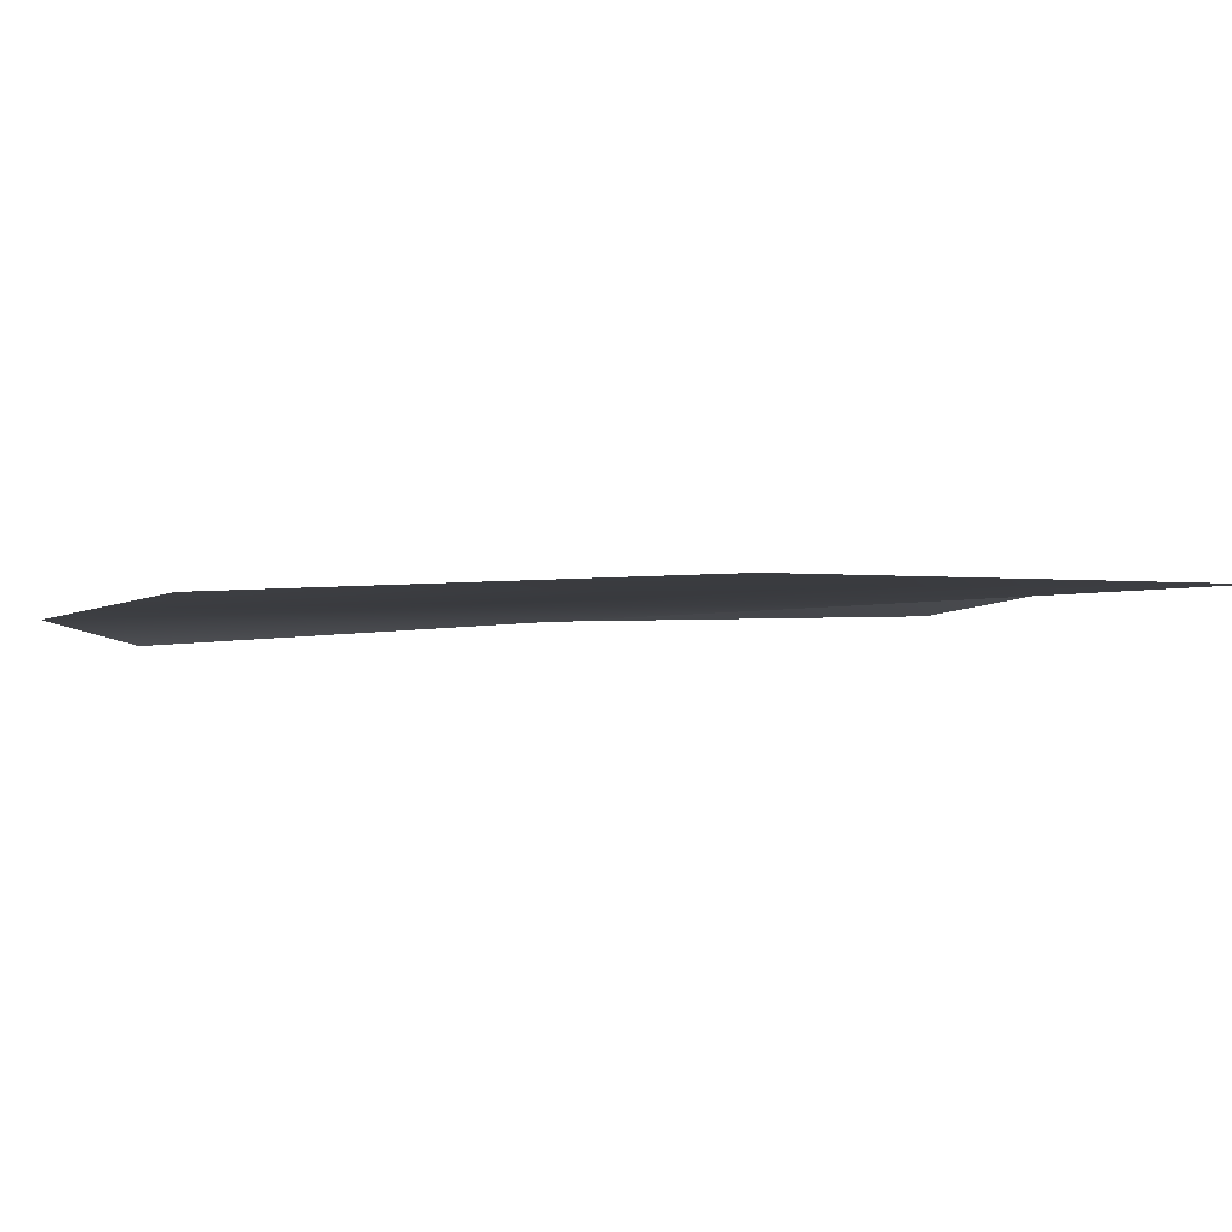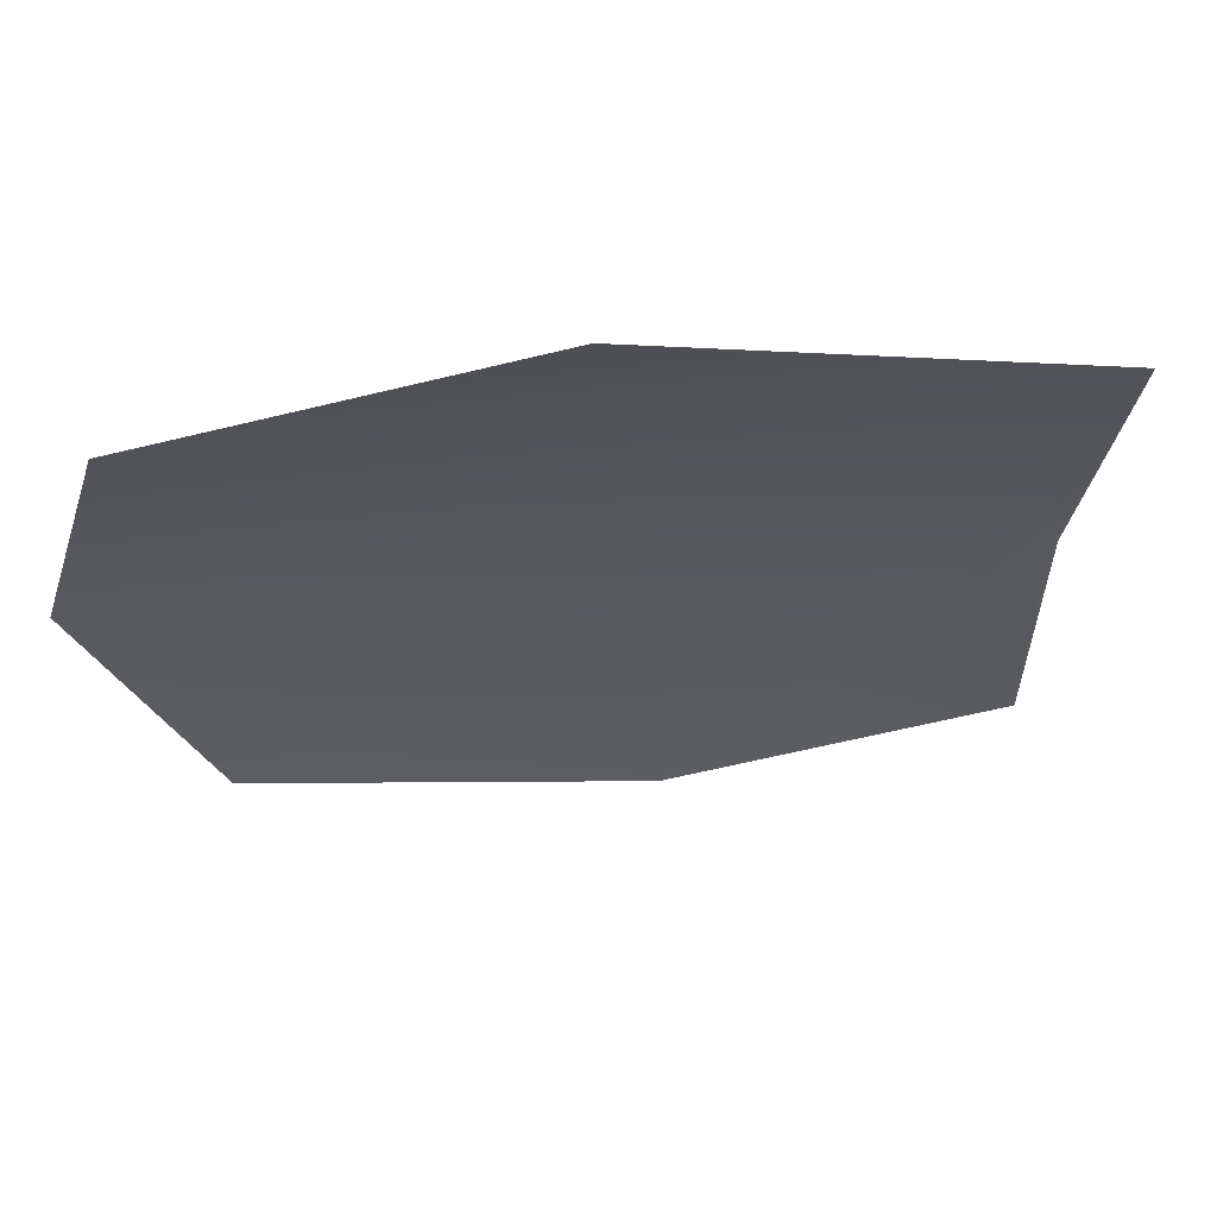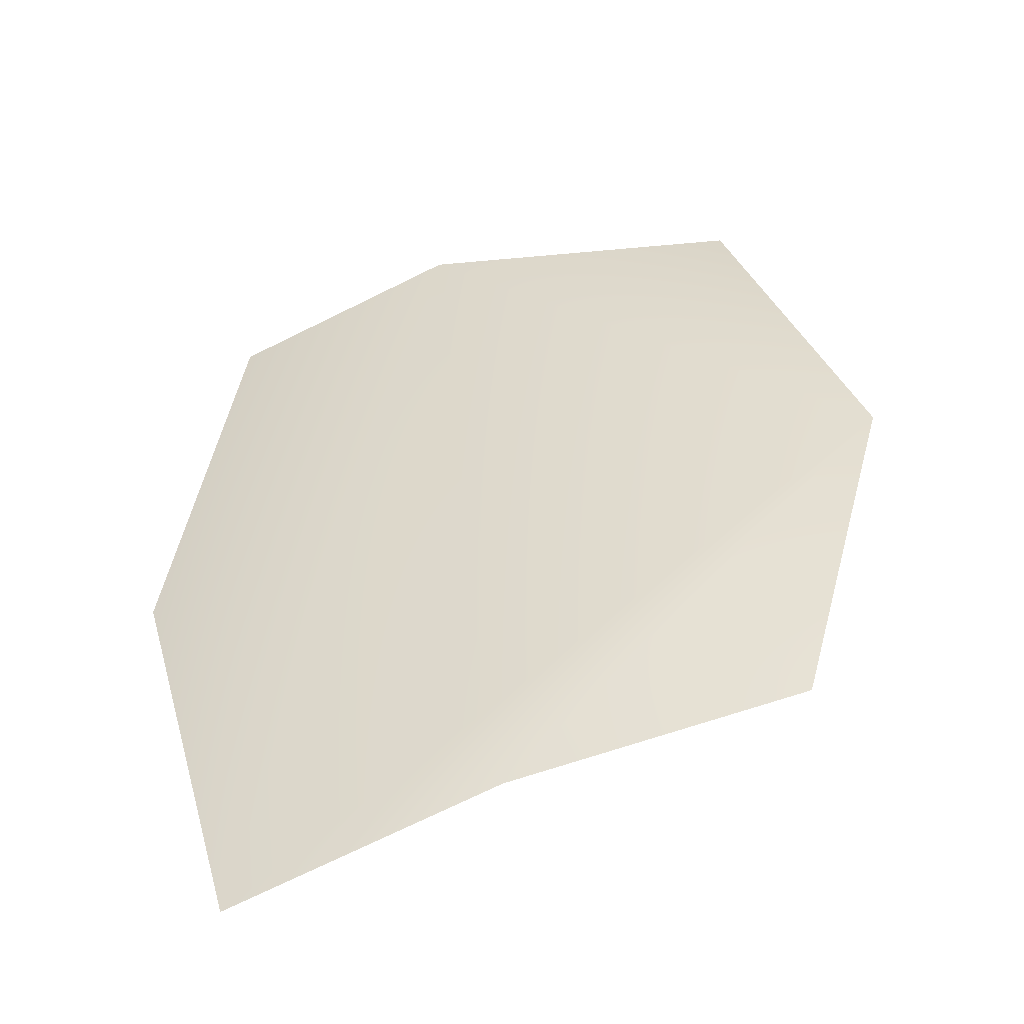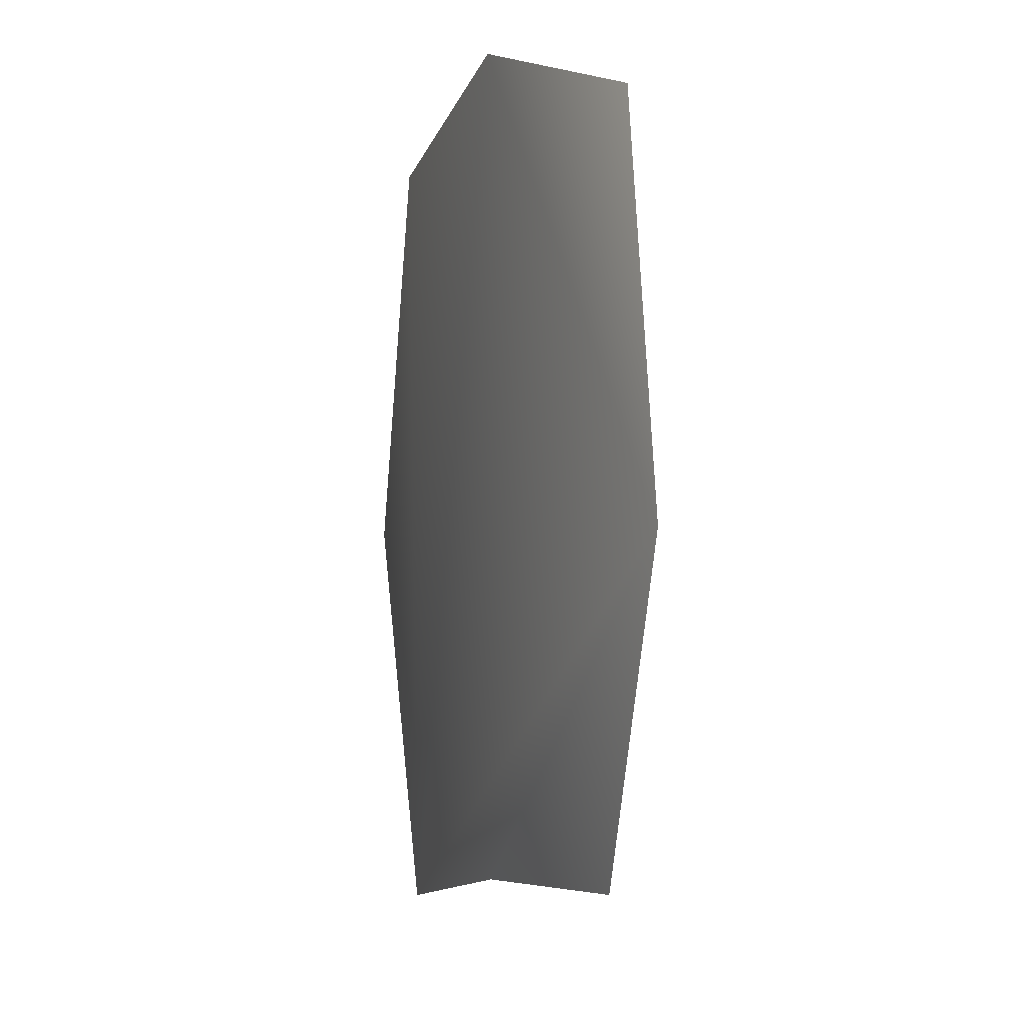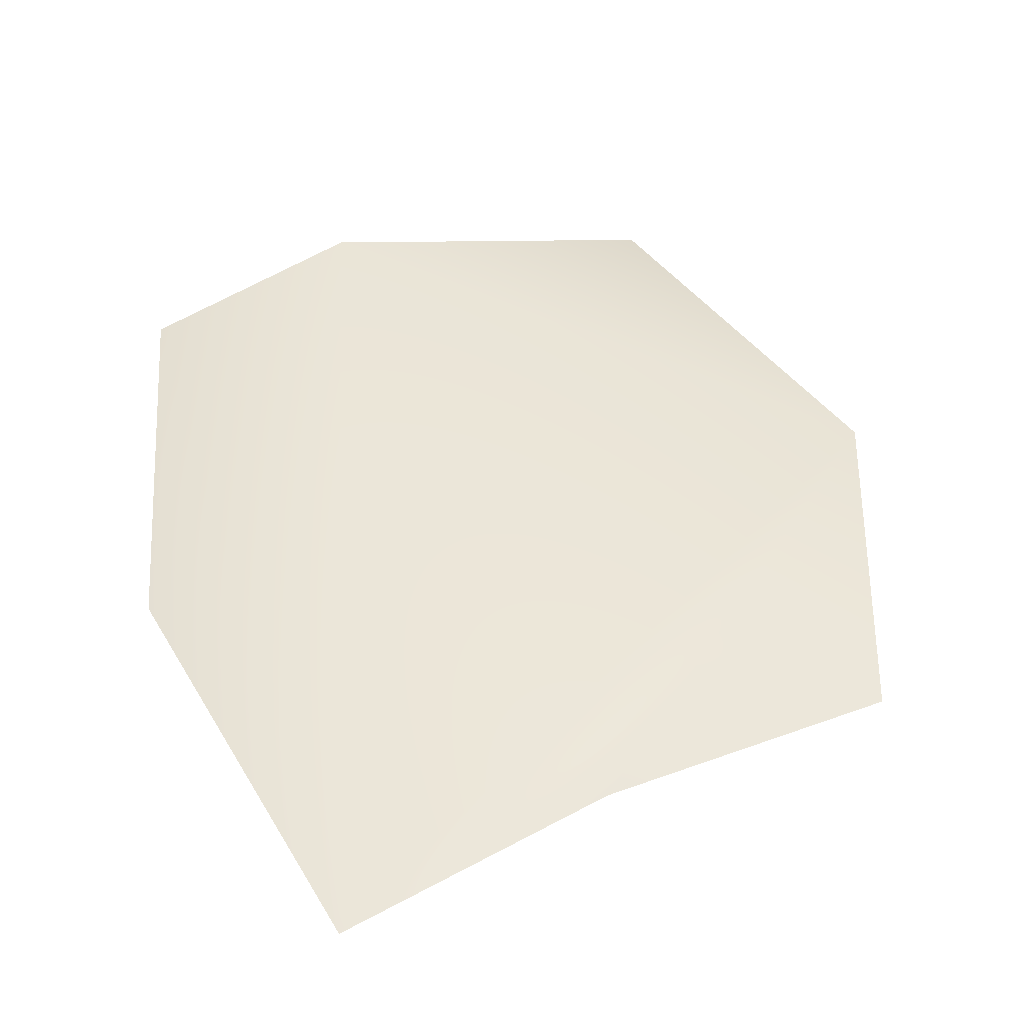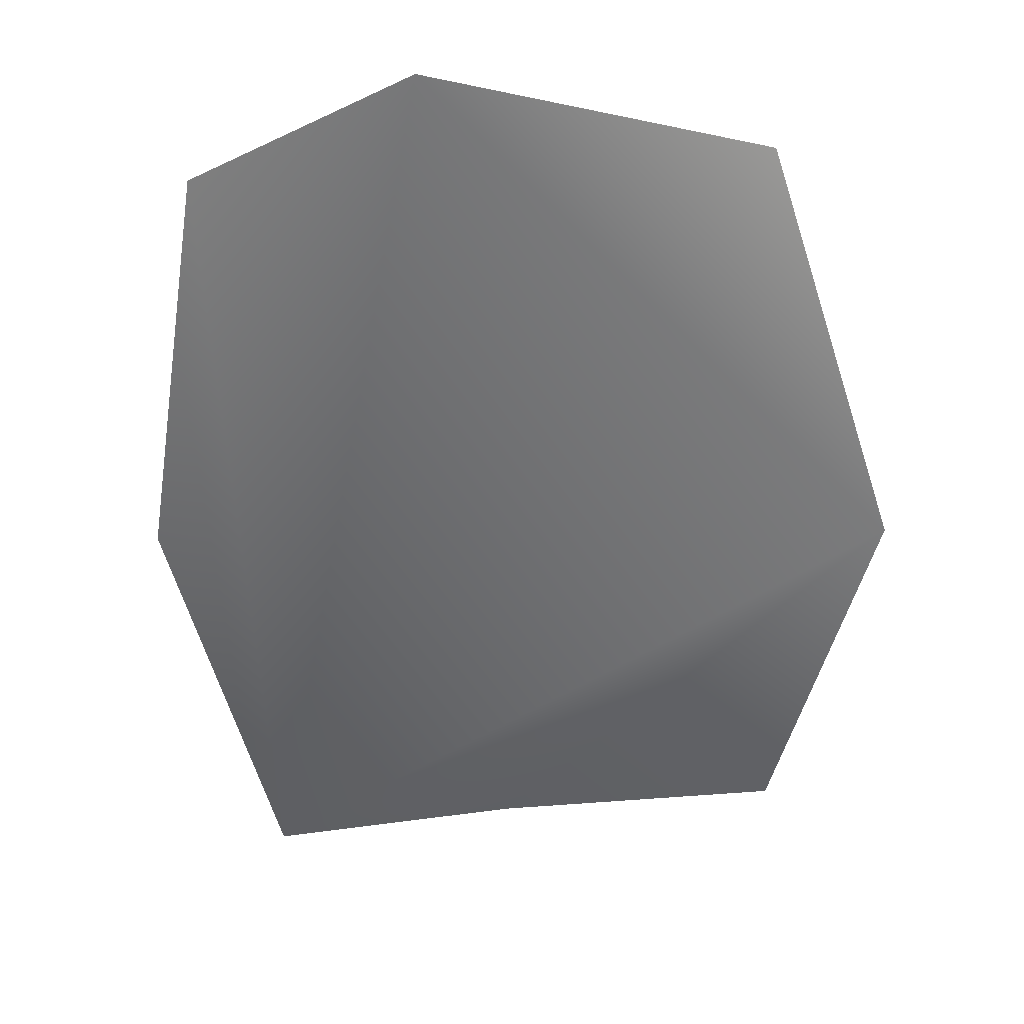
<metadata>
{"format":"obj","ext":"obj","renderer":"f3d","projection":"perspective","resolution":1024,"background":"white","views":[{"elev":-1.5,"azim":84.3,"up":"+Y"},{"elev":-27.5,"azim":101.5,"up":"+Y"},{"elev":-47.7,"azim":-164.5,"up":"+Z"},{"elev":6.2,"azim":-110.3,"up":"+Z"},{"elev":46.3,"azim":166.7,"up":"+Y"},{"elev":34.2,"azim":-169.9,"up":"+Z"}]}
</metadata>
<code>
g HoleCap03
v 2111 -1189 -7948
v 2026 -1193 -7931
v 1997 -1194 -7826
v 2189 -1190 -7974
v 2038 -1202 -7709
v 2137 -1197 -7693
v 2204 -1193 -7728
v 2223 -1189 -7853
f 3 1 2
f 1 3 4
f 6 3 5
f 3 6 4
f 7 4 6
f 4 7 8

</code>
